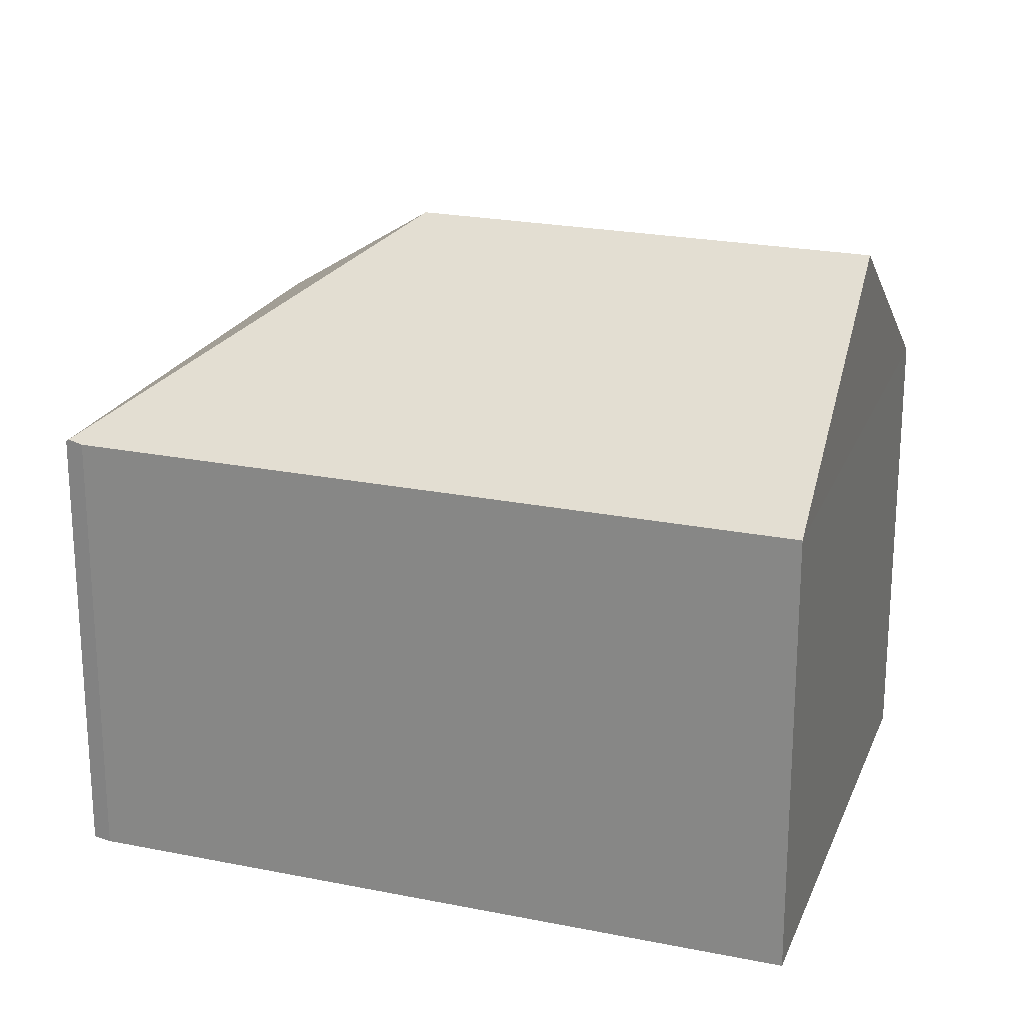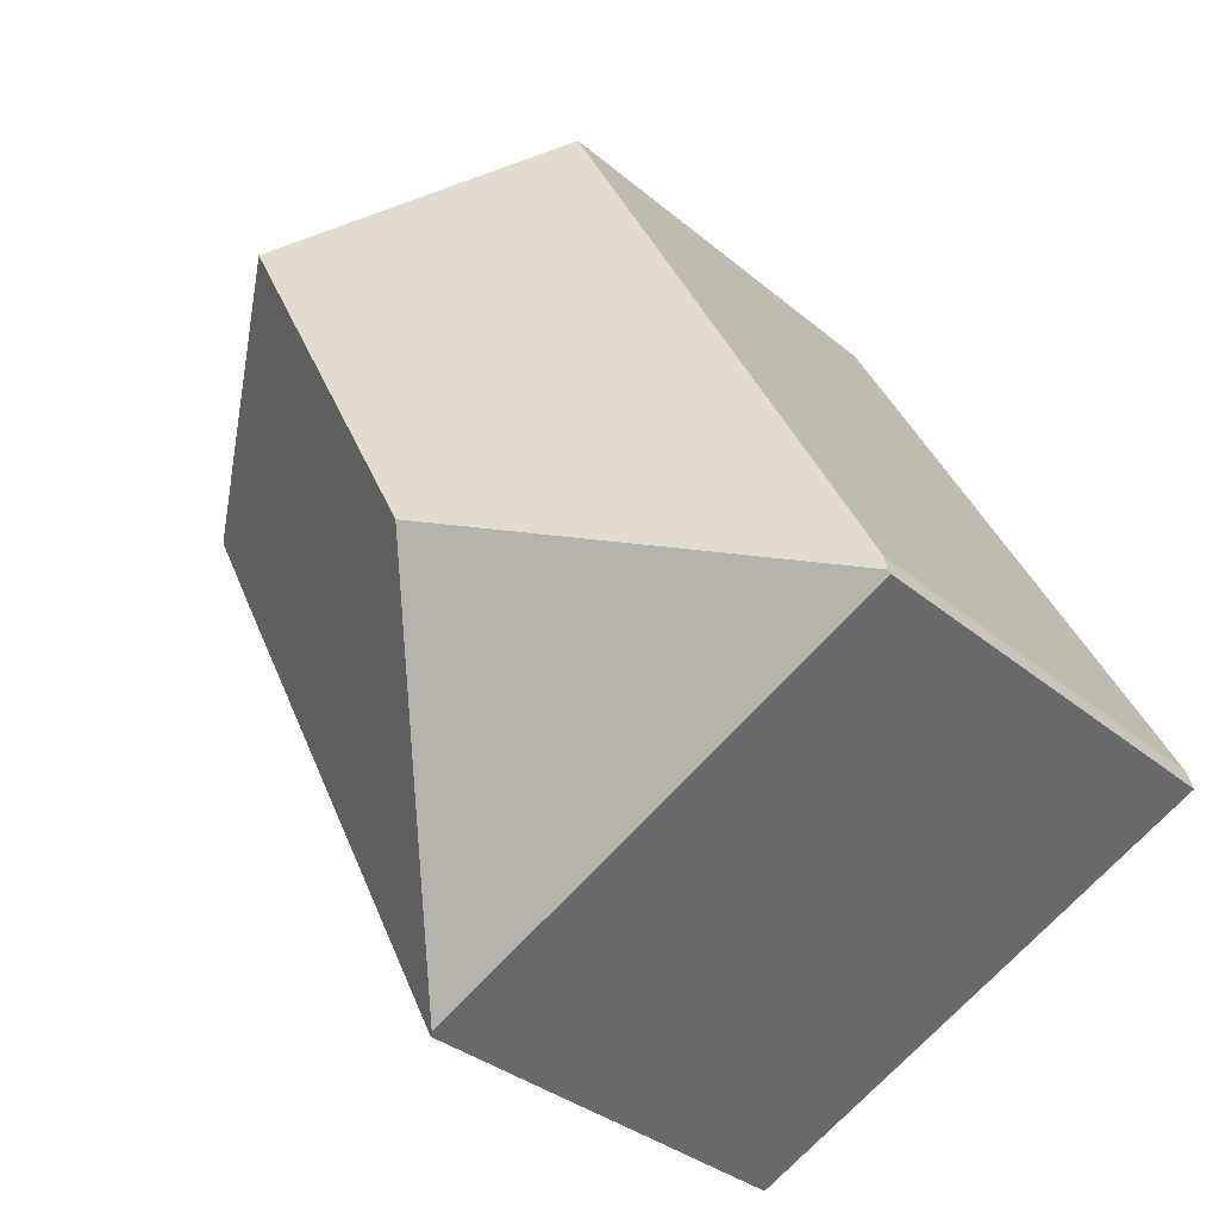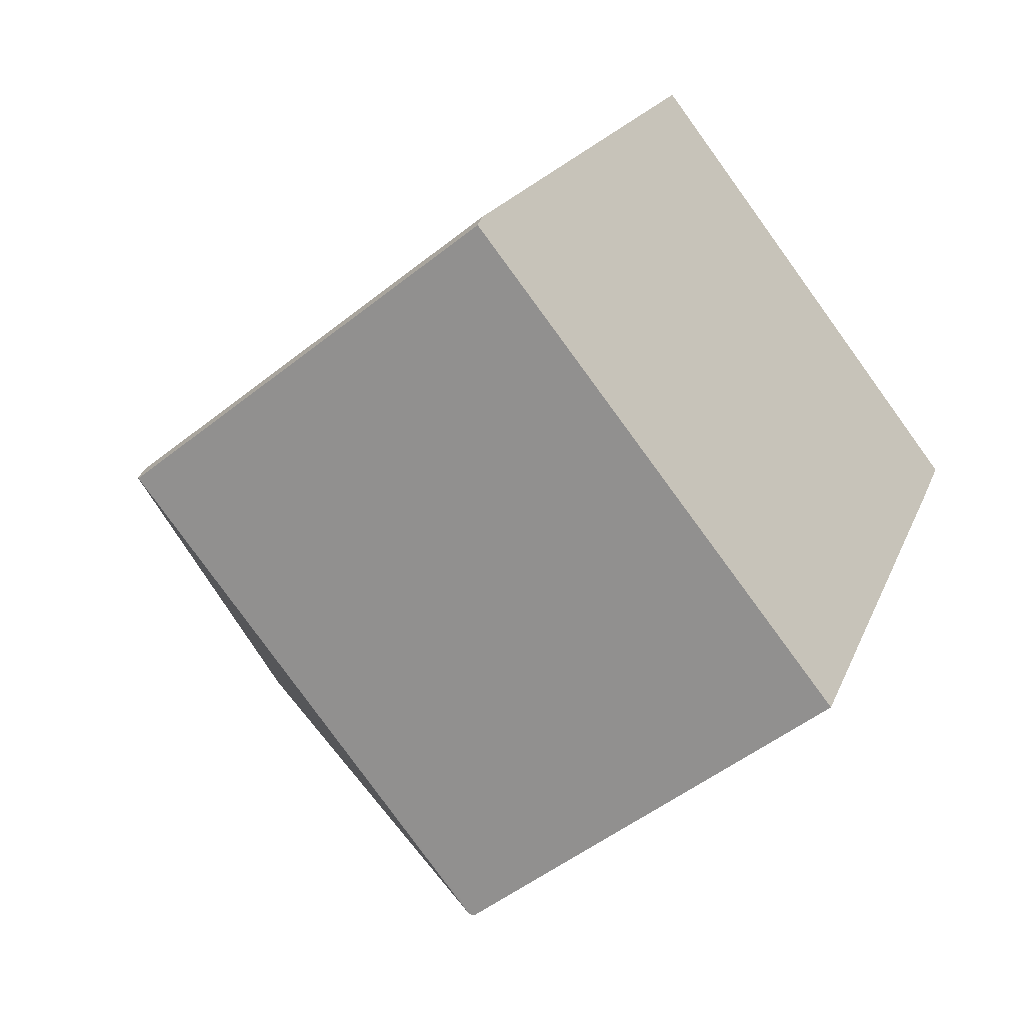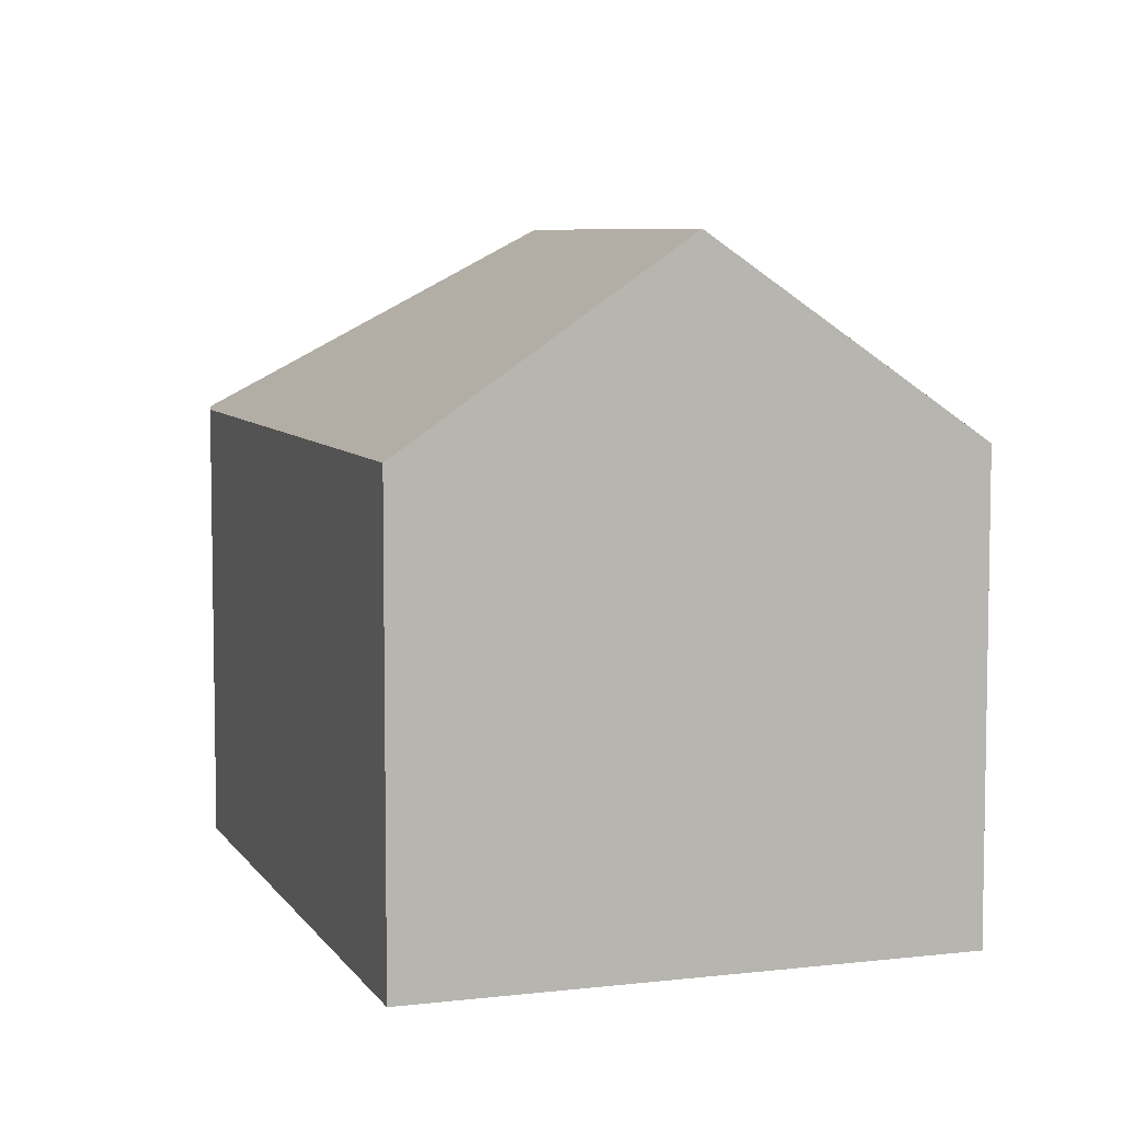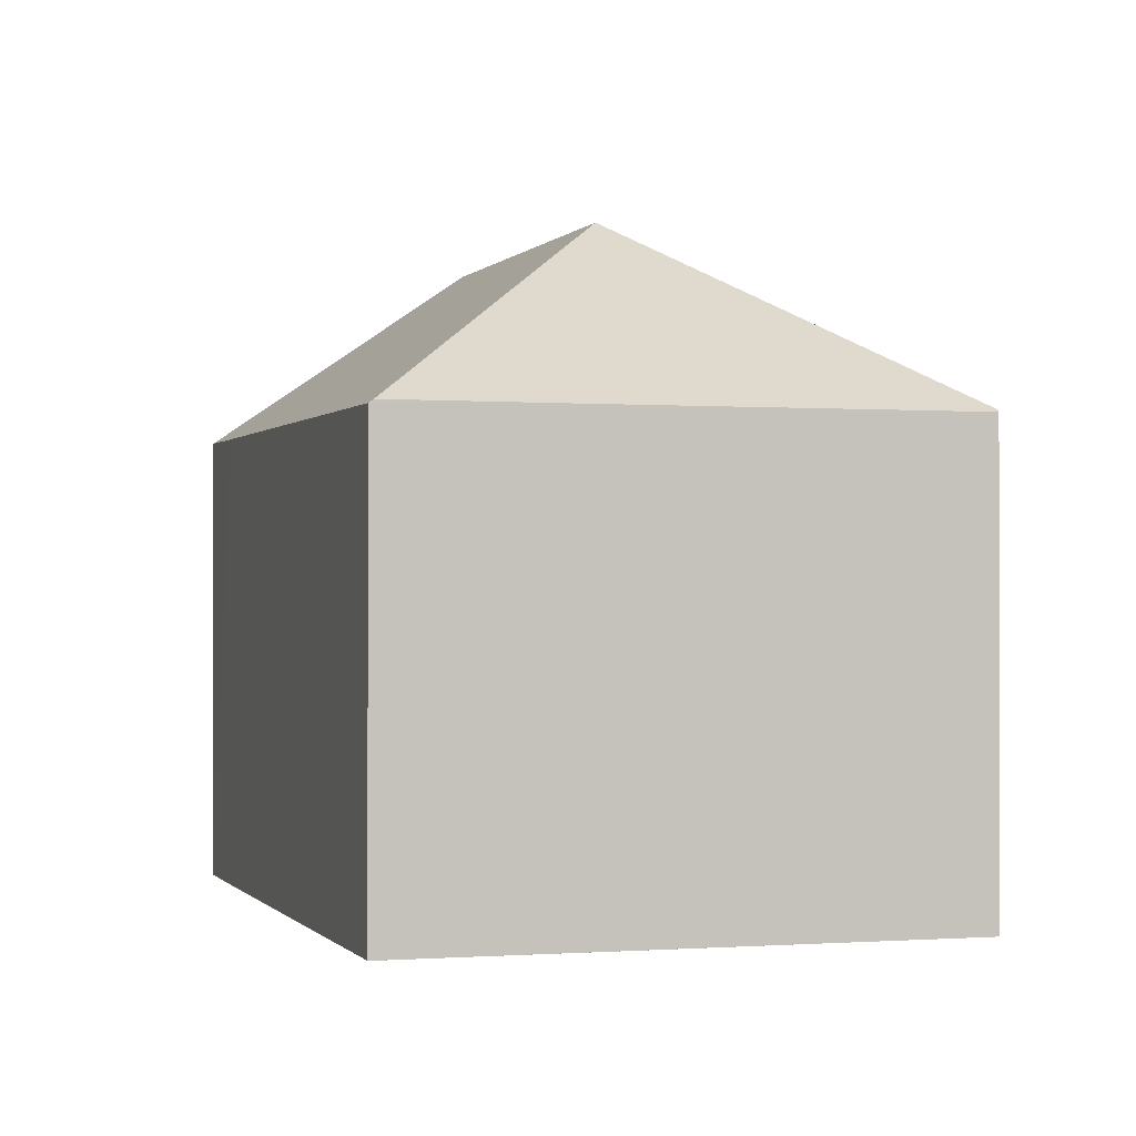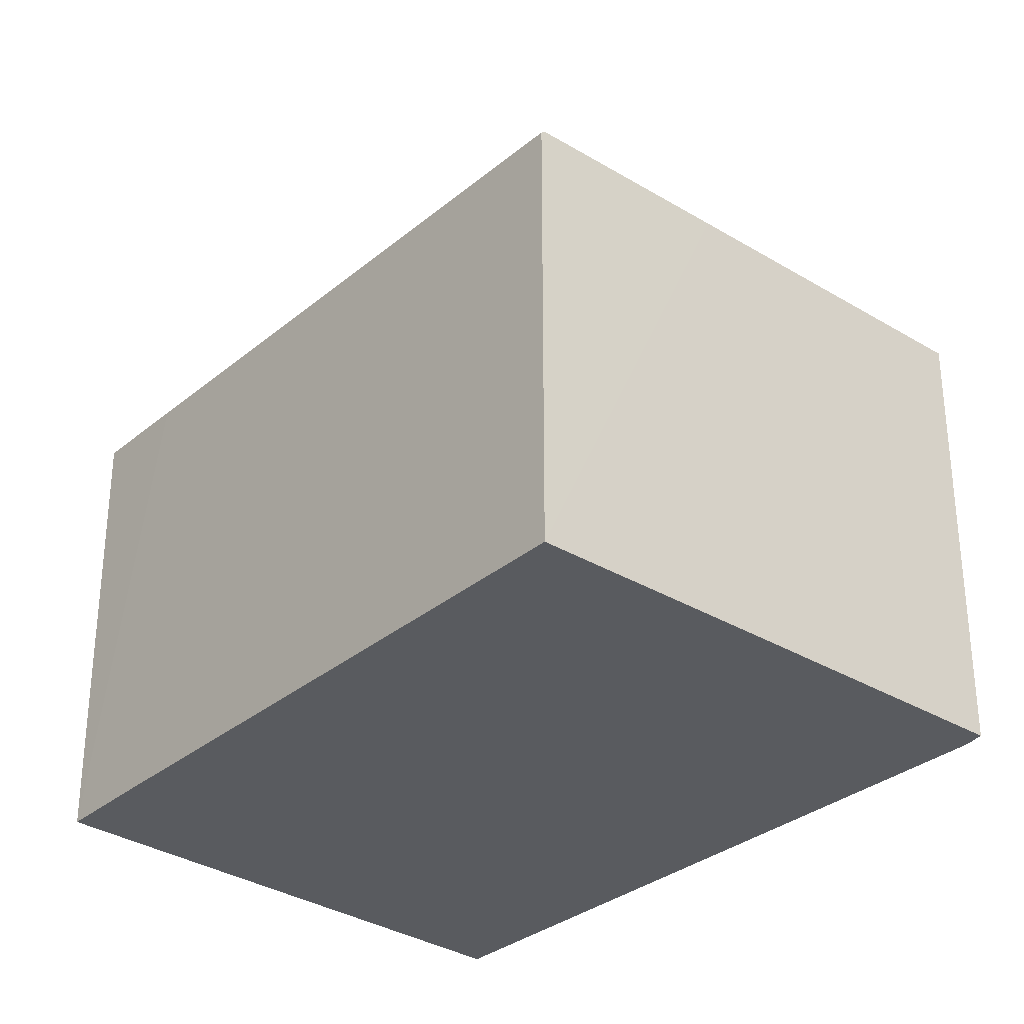
<metadata>
{"format":"obj","ext":"obj","renderer":"f3d","projection":"perspective","resolution":1024,"background":"white","views":[{"elev":22.7,"azim":-43.8,"up":"+Y"},{"elev":-33.7,"azim":-138.7,"up":"+Z"},{"elev":-50.0,"azim":-48.7,"up":"+Z"},{"elev":6.7,"azim":8.9,"up":"+Y"},{"elev":-0.6,"azim":-170.6,"up":"+Y"},{"elev":-32.0,"azim":165.8,"up":"+Y"}]}
</metadata>
<code>
v  14.09 7.764 7.007
v  6.357 10.95 2.171
v  9.956 10.95 9.228
v  13.28 7.74 5.339
v  8.538 7.669 -4.181
v  8.463 7.726 -4.144
v  5.21 7.722 -2.558
v  0 7.726 4.731e-16
v  0.016 7.765 0.056
v  0.091 7.726 0.33
v  5.775 7.726 11.47
v  0 0 0
v  0.091 -2.021e-17 0.33
v  0.016 -3.429e-18 0.056
v  5.775 -7.026e-16 11.47
v  14.09 -4.291e-16 7.007
v  9.956 -5.651e-16 9.228
v  8.538 2.56e-16 -4.181
v  13.28 -3.269e-16 5.339
v  8.463 2.537e-16 -4.144
v  5.21 1.566e-16 -2.558
g defaultobject
f 1 2 3
f 2 1 4
f 2 4 5
f 2 5 6
f 7 2 6
f 2 7 8
f 2 8 9
f 10 2 9
f 2 10 11
f 2 11 3
f 8 10 9
f 10 8 12
f 10 12 13
f 13 12 14
f 13 11 10
f 11 13 15
f 11 1 3
f 1 11 15
f 1 15 16
f 16 15 17
f 16 4 1
f 4 16 5
f 5 16 18
f 18 16 19
f 5 7 6
f 7 5 18
f 7 18 8
f 8 18 12
f 12 18 20
f 12 20 21
f 13 17 15
f 17 13 14
f 17 14 12
f 17 12 21
f 17 21 16
f 16 21 20
f 16 20 19
f 19 20 18

</code>
